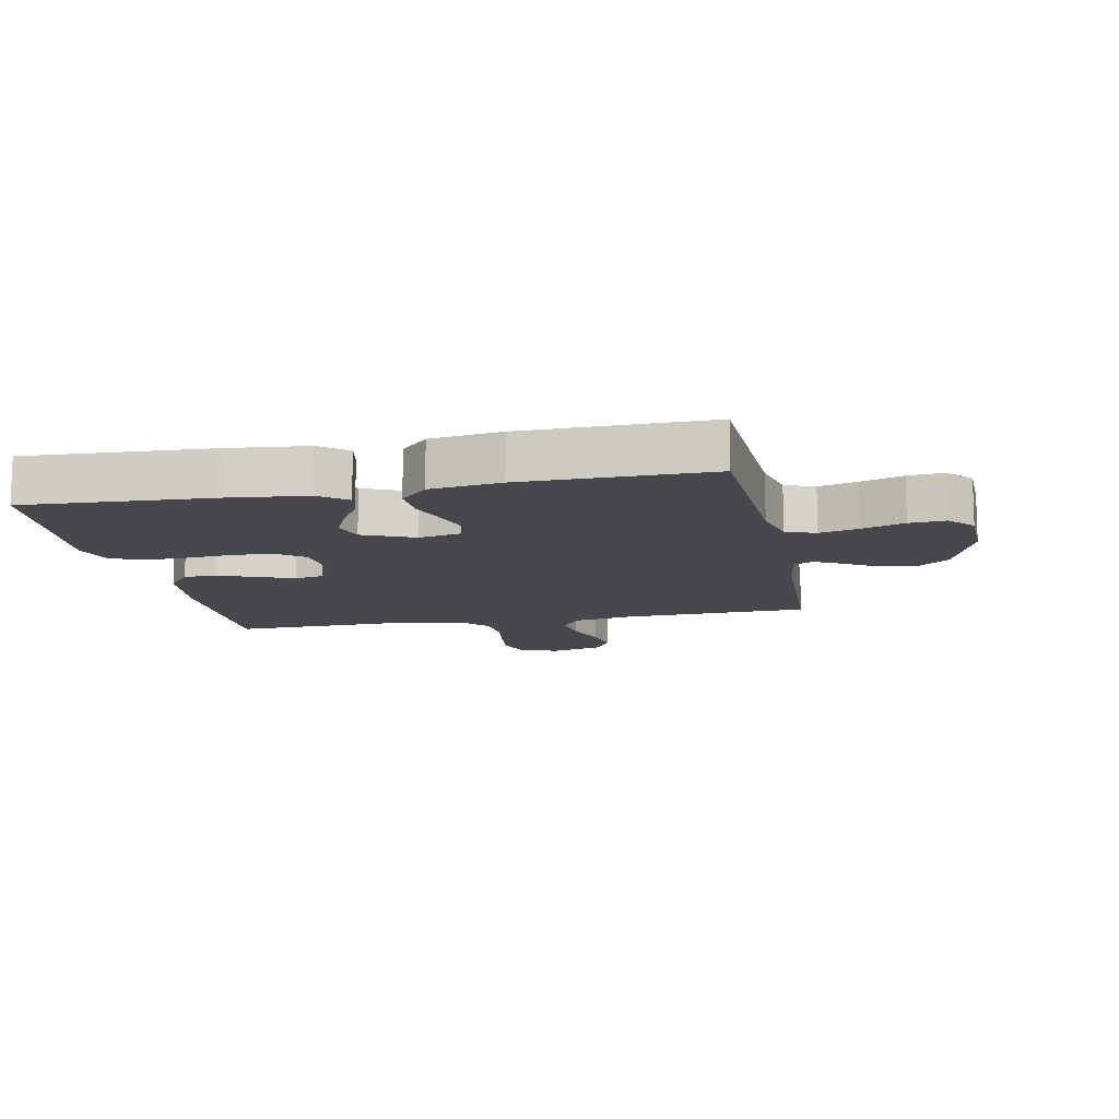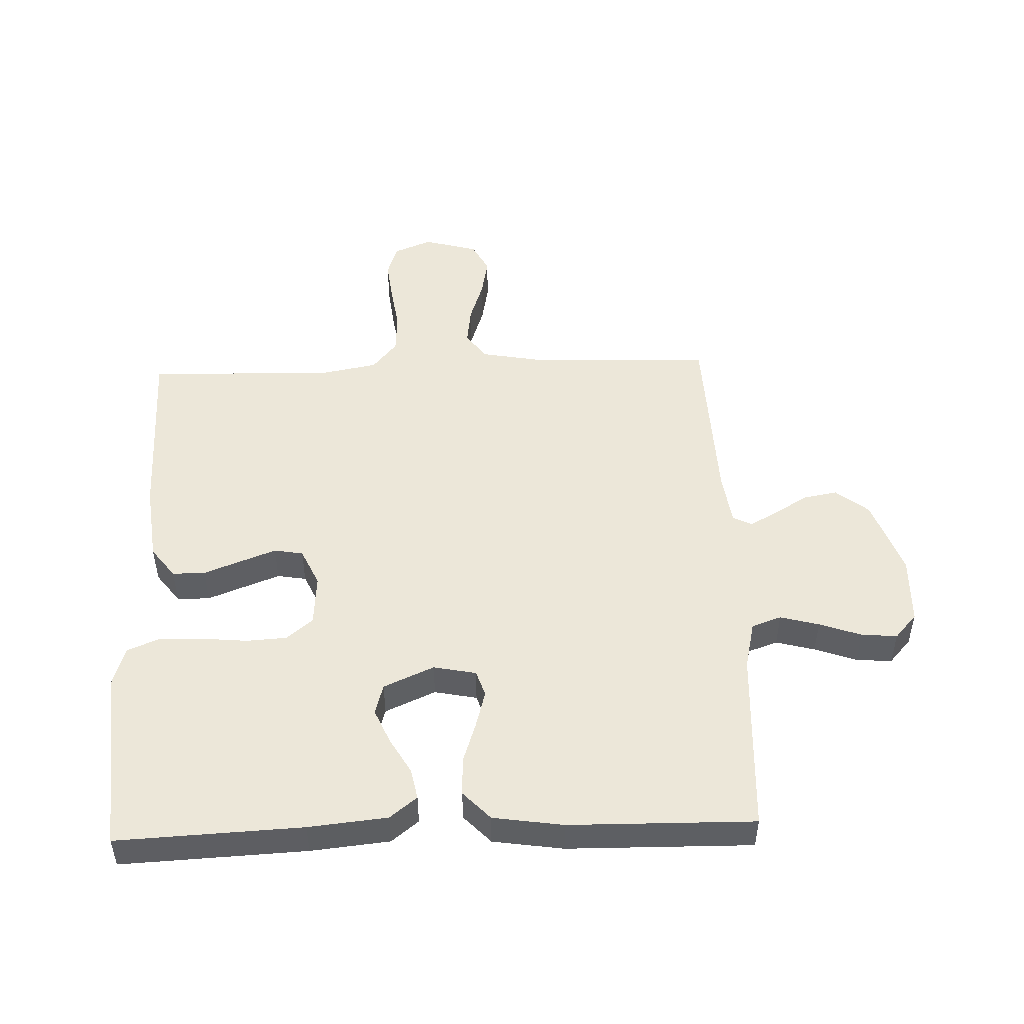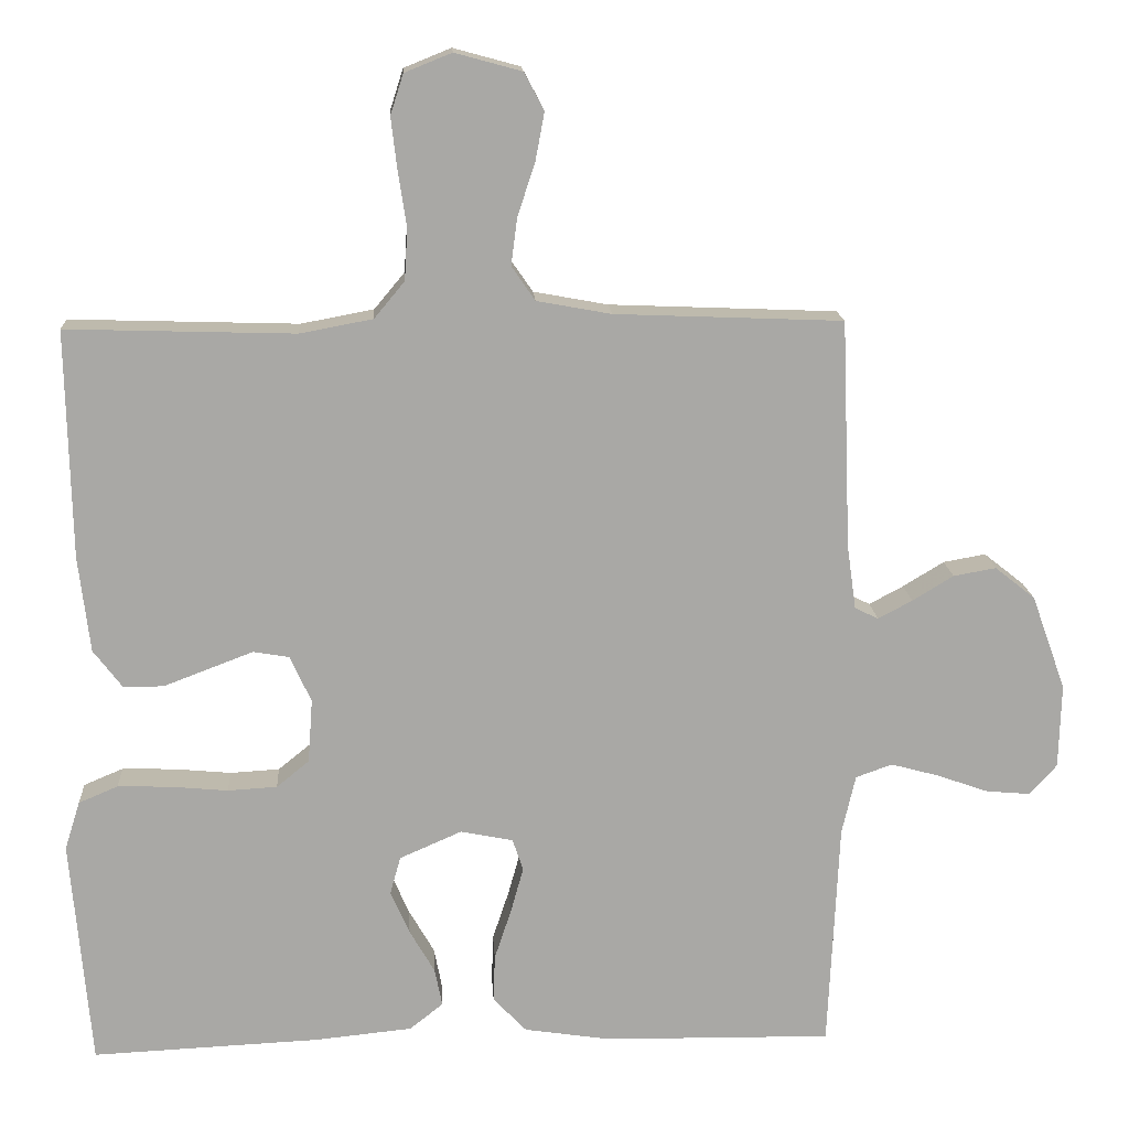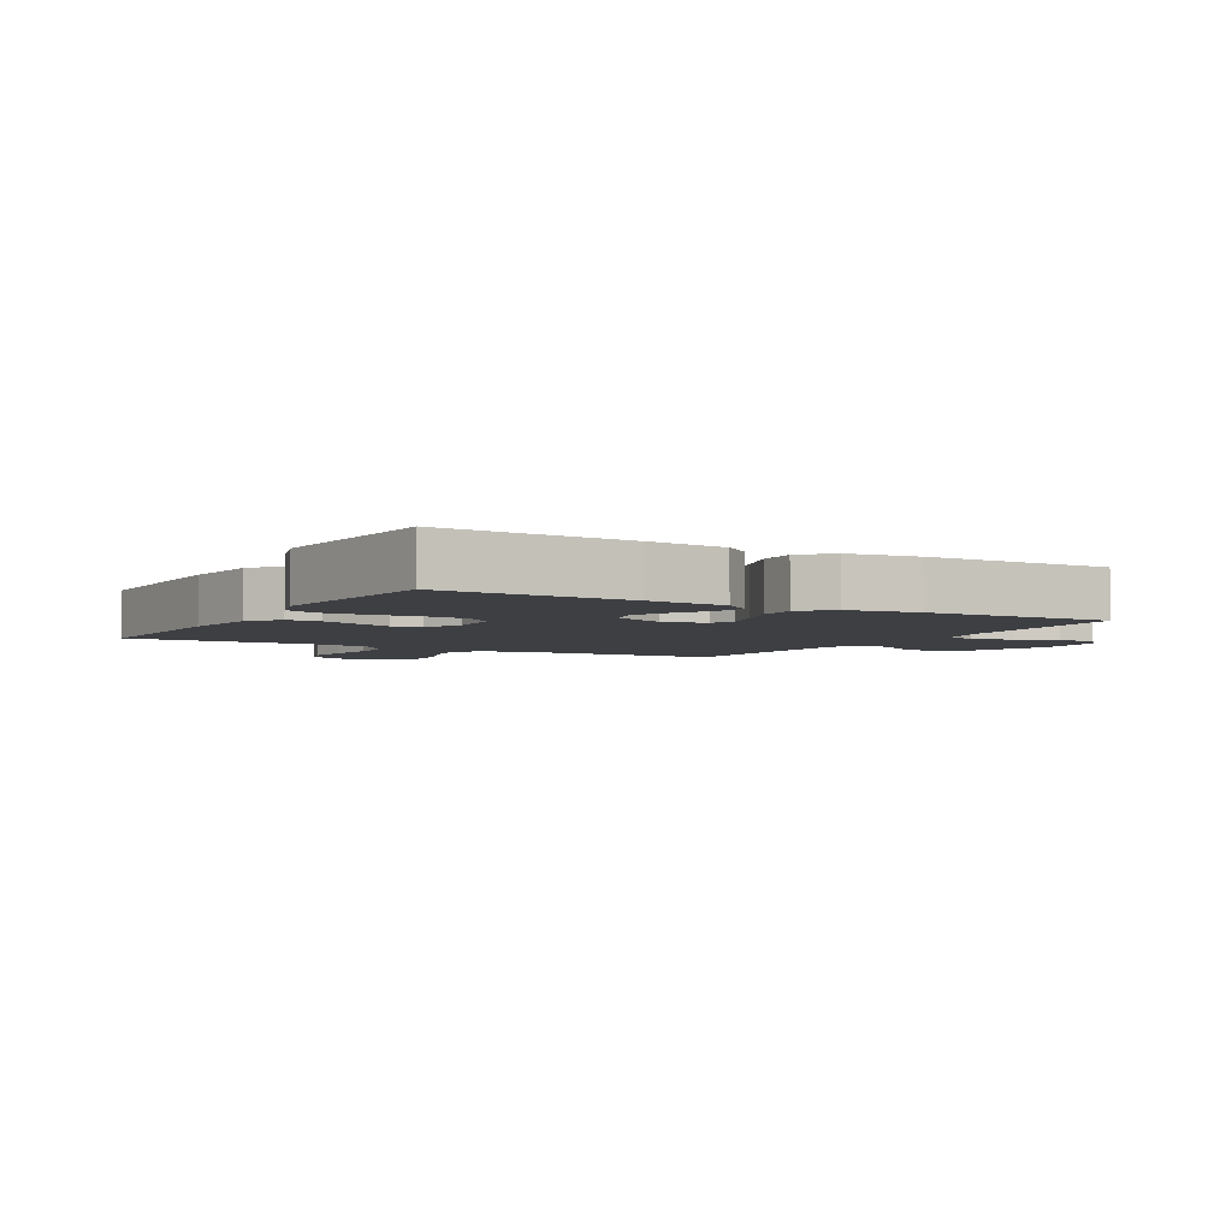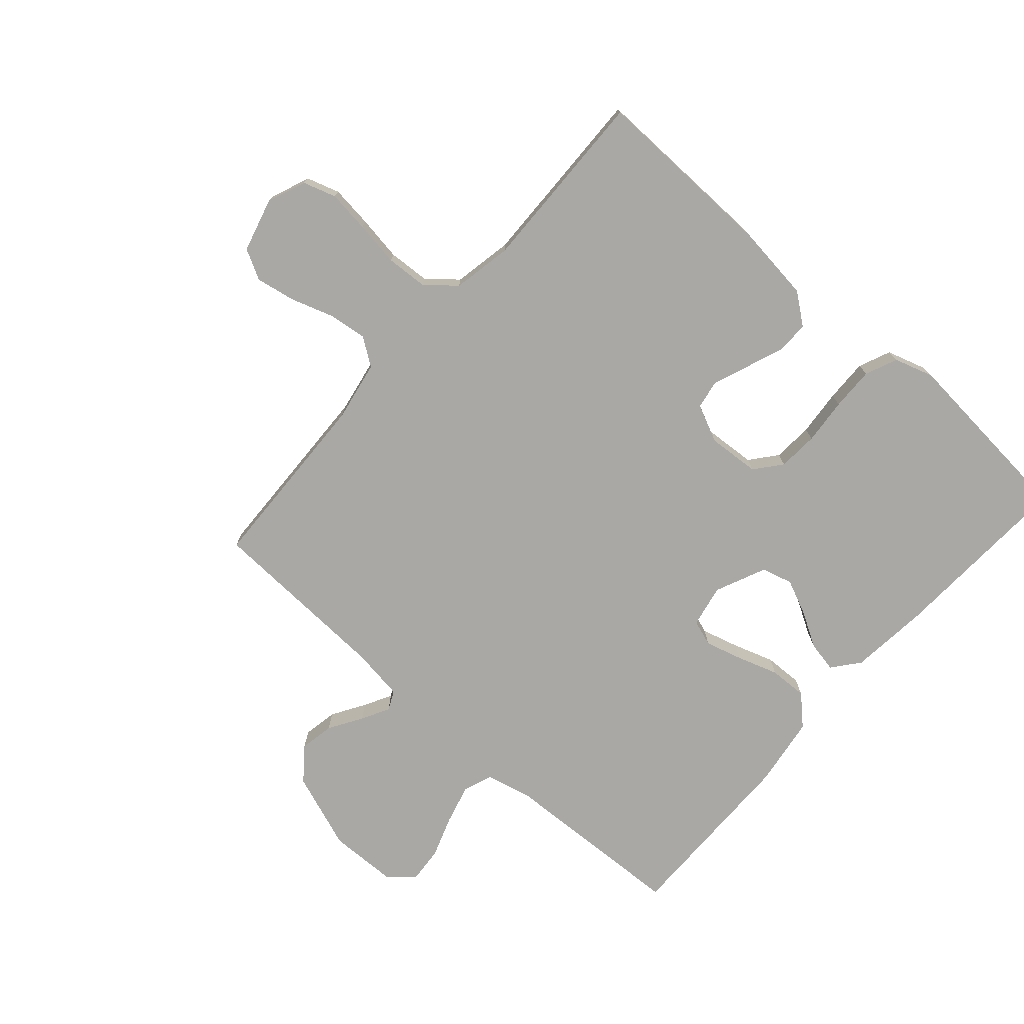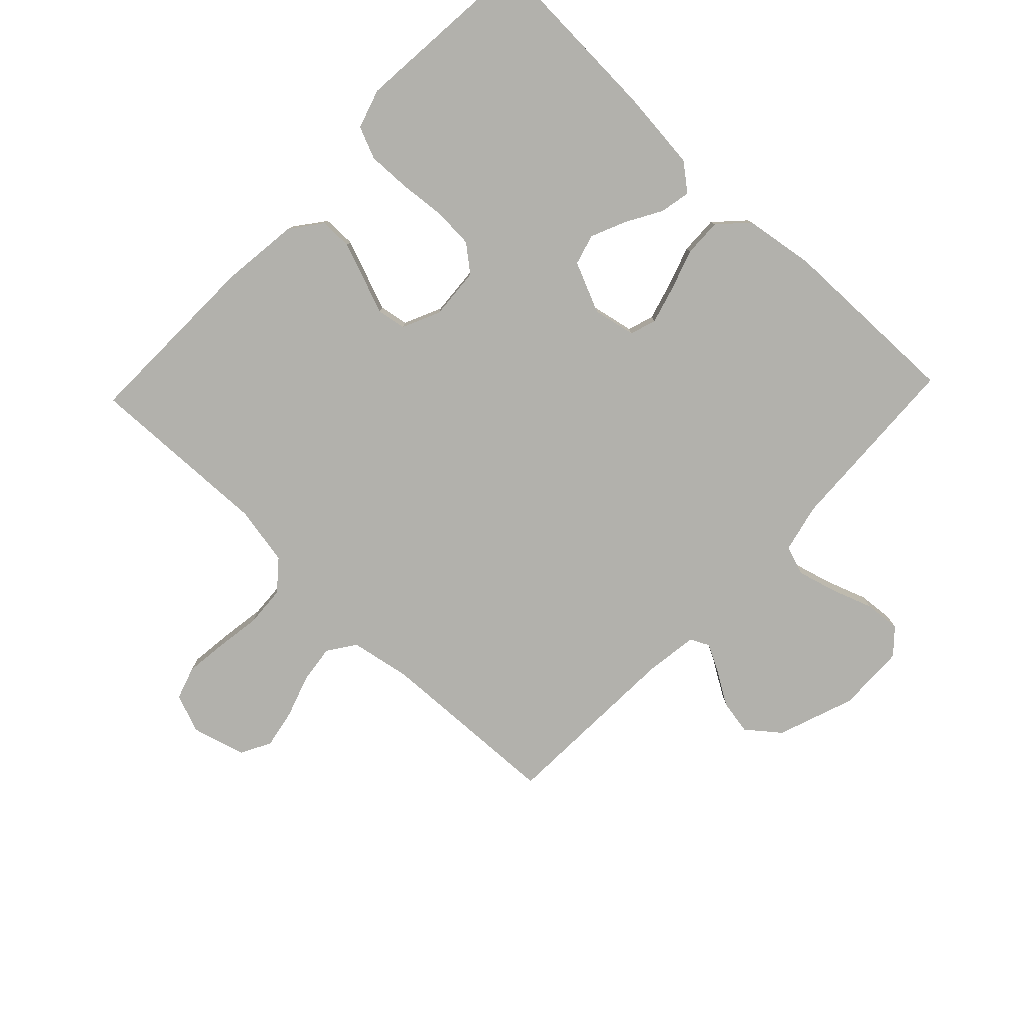
<metadata>
{"format":"obj","ext":"obj","renderer":"f3d","projection":"perspective","resolution":1024,"background":"white","views":[{"elev":-11.8,"azim":-168.8,"up":"+Y"},{"elev":49.6,"azim":178.0,"up":"+Y"},{"elev":15.3,"azim":176.6,"up":"+Z"},{"elev":-4.1,"azim":150.1,"up":"+Y"},{"elev":-75.0,"azim":48.4,"up":"+Y"},{"elev":-78.9,"azim":136.4,"up":"+Y"}]}
</metadata>
<code>
v -0.5 0.07 0.5
v -0.2 0.07 0.512
v -0.102 0.07 0.53
v -0.071 0.07 0.575
v -0.079 0.07 0.637
v -0.102 0.07 0.706
v -0.114 0.07 0.77
v -0.088 0.07 0.819
v 0 0.07 0.843
v 0.062 0.07 0.818
v 0.079 0.07 0.765
v 0.071 0.07 0.697
v 0.06 0.07 0.624
v 0.064 0.07 0.557
v 0.104 0.07 0.509
v 0.2 0.07 0.491
v 0.5 0.07 0.5
v 0.494 0.07 0.2
v 0.479 0.07 0.074
v 0.441 0.07 0.024
v 0.388 0.07 0.024
v 0.328 0.07 0.047
v 0.27 0.07 0.069
v 0.223 0.07 0.061
v 0.195 0.07 0
v 0.201 0.07 -0.084
v 0.244 0.07 -0.119
v 0.309 0.07 -0.123
v 0.384 0.07 -0.116
v 0.454 0.07 -0.114
v 0.506 0.07 -0.136
v 0.526 0.07 -0.2
v 0.5 0.07 -0.5
v 0.2 0.07 -0.486
v 0.072 0.07 -0.473
v 0.028 0.07 -0.438
v 0.038 0.07 -0.388
v 0.071 0.07 -0.331
v 0.096 0.07 -0.274
v 0.082 0.07 -0.224
v 0 0.07 -0.188
v -0.069 0.07 -0.202
v -0.083 0.07 -0.244
v -0.066 0.07 -0.305
v -0.044 0.07 -0.371
v -0.042 0.07 -0.433
v -0.086 0.07 -0.479
v -0.2 0.07 -0.496
v -0.5 0.07 -0.5
v -0.514 0.07 -0.2
v -0.532 0.07 -0.122
v -0.58 0.07 -0.105
v -0.643 0.07 -0.122
v -0.711 0.07 -0.146
v -0.769 0.07 -0.151
v -0.805 0.07 -0.111
v -0.808 0.07 0
v -0.763 0.07 0.125
v -0.71 0.07 0.167
v -0.654 0.07 0.157
v -0.6 0.07 0.124
v -0.555 0.07 0.1
v -0.524 0.07 0.115
v -0.512 0.07 0.2
v -0.5 0 0.5
v -0.2 0 0.512
v -0.102 0 0.53
v -0.071 0 0.575
v -0.079 0 0.637
v -0.102 0 0.706
v -0.114 0 0.77
v -0.088 0 0.819
v 0 0 0.843
v 0.062 0 0.818
v 0.079 0 0.765
v 0.071 0 0.697
v 0.06 0 0.624
v 0.064 0 0.557
v 0.104 0 0.509
v 0.2 0 0.491
v 0.5 0 0.5
v 0.494 0 0.2
v 0.479 0 0.074
v 0.441 0 0.024
v 0.388 0 0.024
v 0.328 0 0.047
v 0.27 0 0.069
v 0.223 0 0.061
v 0.195 0 0
v 0.201 0 -0.084
v 0.244 0 -0.119
v 0.309 0 -0.123
v 0.384 0 -0.116
v 0.454 0 -0.114
v 0.506 0 -0.136
v 0.526 0 -0.2
v 0.5 0 -0.5
v 0.2 0 -0.486
v 0.072 0 -0.473
v 0.028 0 -0.438
v 0.038 0 -0.388
v 0.071 0 -0.331
v 0.096 0 -0.274
v 0.082 0 -0.224
v 0 0 -0.188
v -0.069 0 -0.202
v -0.083 0 -0.244
v -0.066 0 -0.305
v -0.044 0 -0.371
v -0.042 0 -0.433
v -0.086 0 -0.479
v -0.2 0 -0.496
v -0.5 0 -0.5
v -0.514 0 -0.2
v -0.532 0 -0.122
v -0.58 0 -0.105
v -0.643 0 -0.122
v -0.711 0 -0.146
v -0.769 0 -0.151
v -0.805 0 -0.111
v -0.808 0 0
v -0.763 0 0.125
v -0.71 0 0.167
v -0.654 0 0.157
v -0.6 0 0.124
v -0.555 0 0.1
v -0.524 0 0.115
v -0.512 0 0.2
f 58 59 60 61
f 58 61 62
f 57 58 62
f 56 57 62
f 53 54 55 56
f 52 53 56 62
f 51 52 62 63
f 47 48 49 50
f 44 45 46 47
f 43 44 47 50
f 42 43 50 51
f 35 36 37 38
f 35 38 39
f 34 35 39
f 33 34 39 40
f 31 32 33 40
f 28 29 30 31
f 27 28 31 40
f 19 20 21 22
f 19 22 23
f 16 17 18 19
f 15 16 19 23
f 14 15 23 24
f 10 11 12 13
f 8 9 10 13
f 8 13 14
f 5 6 7 8
f 4 5 8 14
f 3 4 14 24
f 64 1 2
f 41 42 51 63
f 26 27 40 41
f 25 26 41 63
f 24 25 63 64
f 2 3 24 64
f 125 124 123 122
f 126 125 122
f 126 122 121
f 126 121 120
f 120 119 118 117
f 126 120 117 116
f 127 126 116 115
f 114 113 112 111
f 111 110 109 108
f 114 111 108 107
f 115 114 107 106
f 102 101 100 99
f 103 102 99
f 103 99 98
f 104 103 98 97
f 104 97 96 95
f 95 94 93 92
f 104 95 92 91
f 86 85 84 83
f 87 86 83
f 83 82 81 80
f 87 83 80 79
f 88 87 79 78
f 77 76 75 74
f 77 74 73 72
f 78 77 72
f 72 71 70 69
f 78 72 69 68
f 88 78 68 67
f 66 65 128
f 127 115 106 105
f 105 104 91 90
f 127 105 90 89
f 128 127 89 88
f 128 88 67 66
f 1 65 66 2
f 2 66 67 3
f 3 67 68 4
f 4 68 69 5
f 5 69 70 6
f 6 70 71 7
f 7 71 72 8
f 8 72 73 9
f 9 73 74 10
f 10 74 75 11
f 11 75 76 12
f 12 76 77 13
f 13 77 78 14
f 14 78 79 15
f 15 79 80 16
f 16 80 81 17
f 17 81 82 18
f 18 82 83 19
f 19 83 84 20
f 20 84 85 21
f 21 85 86 22
f 22 86 87 23
f 23 87 88 24
f 24 88 89 25
f 25 89 90 26
f 26 90 91 27
f 27 91 92 28
f 28 92 93 29
f 29 93 94 30
f 30 94 95 31
f 31 95 96 32
f 32 96 97 33
f 33 97 98 34
f 34 98 99 35
f 35 99 100 36
f 36 100 101 37
f 37 101 102 38
f 38 102 103 39
f 39 103 104 40
f 40 104 105 41
f 41 105 106 42
f 42 106 107 43
f 43 107 108 44
f 44 108 109 45
f 45 109 110 46
f 46 110 111 47
f 47 111 112 48
f 48 112 113 49
f 49 113 114 50
f 50 114 115 51
f 51 115 116 52
f 52 116 117 53
f 53 117 118 54
f 54 118 119 55
f 55 119 120 56
f 56 120 121 57
f 57 121 122 58
f 58 122 123 59
f 59 123 124 60
f 60 124 125 61
f 61 125 126 62
f 62 126 127 63
f 63 127 128 64
f 64 128 65 1

</code>
